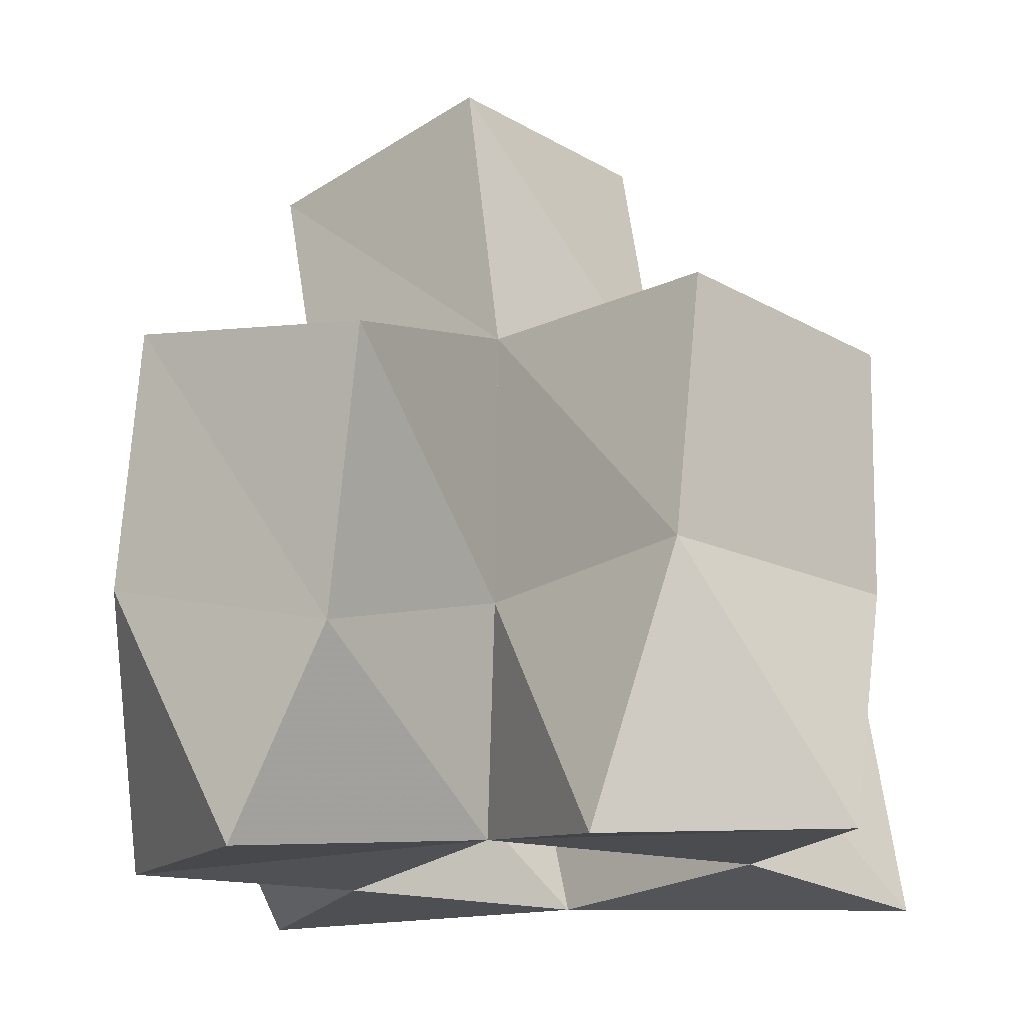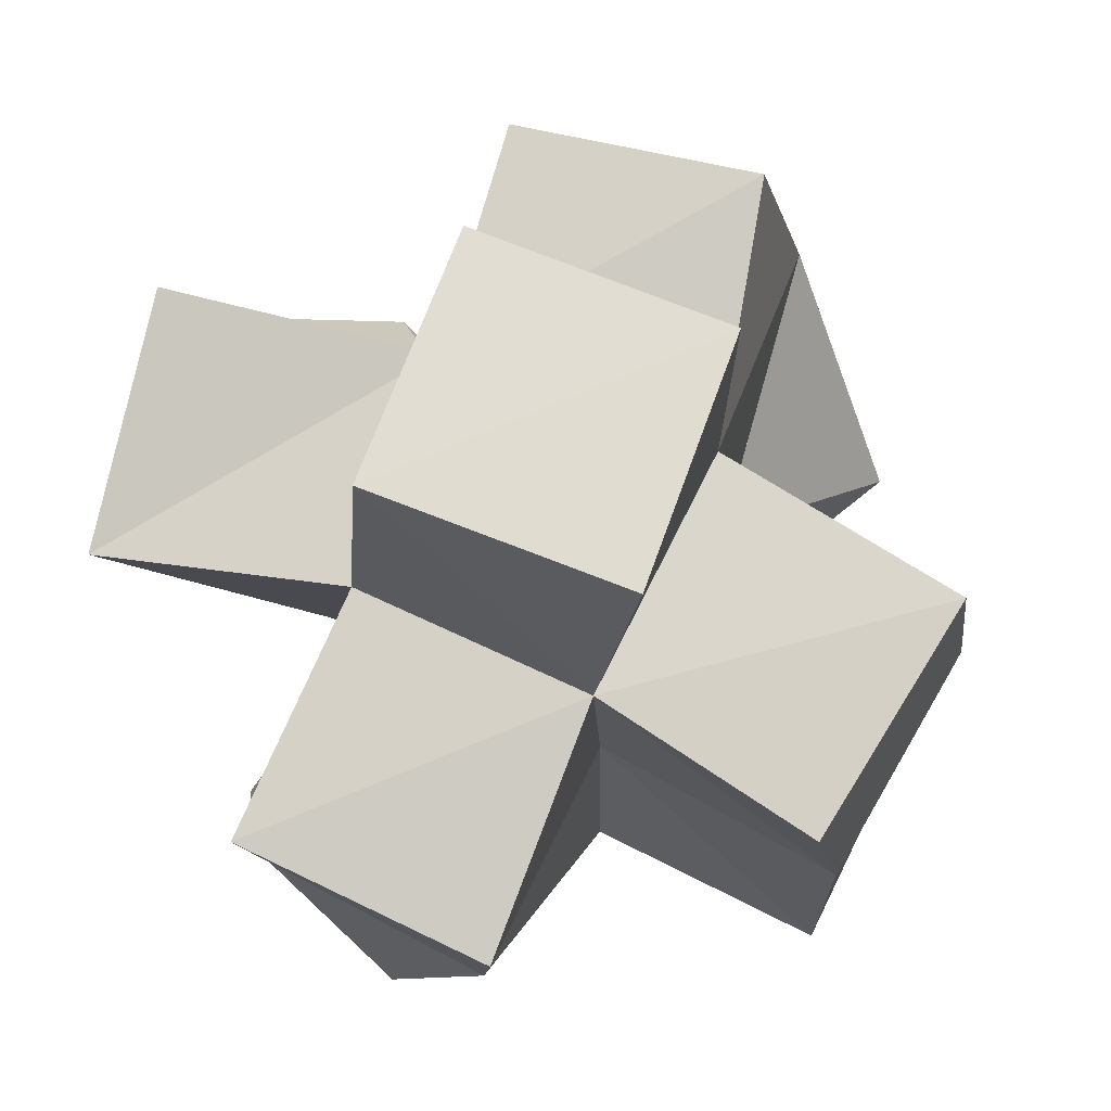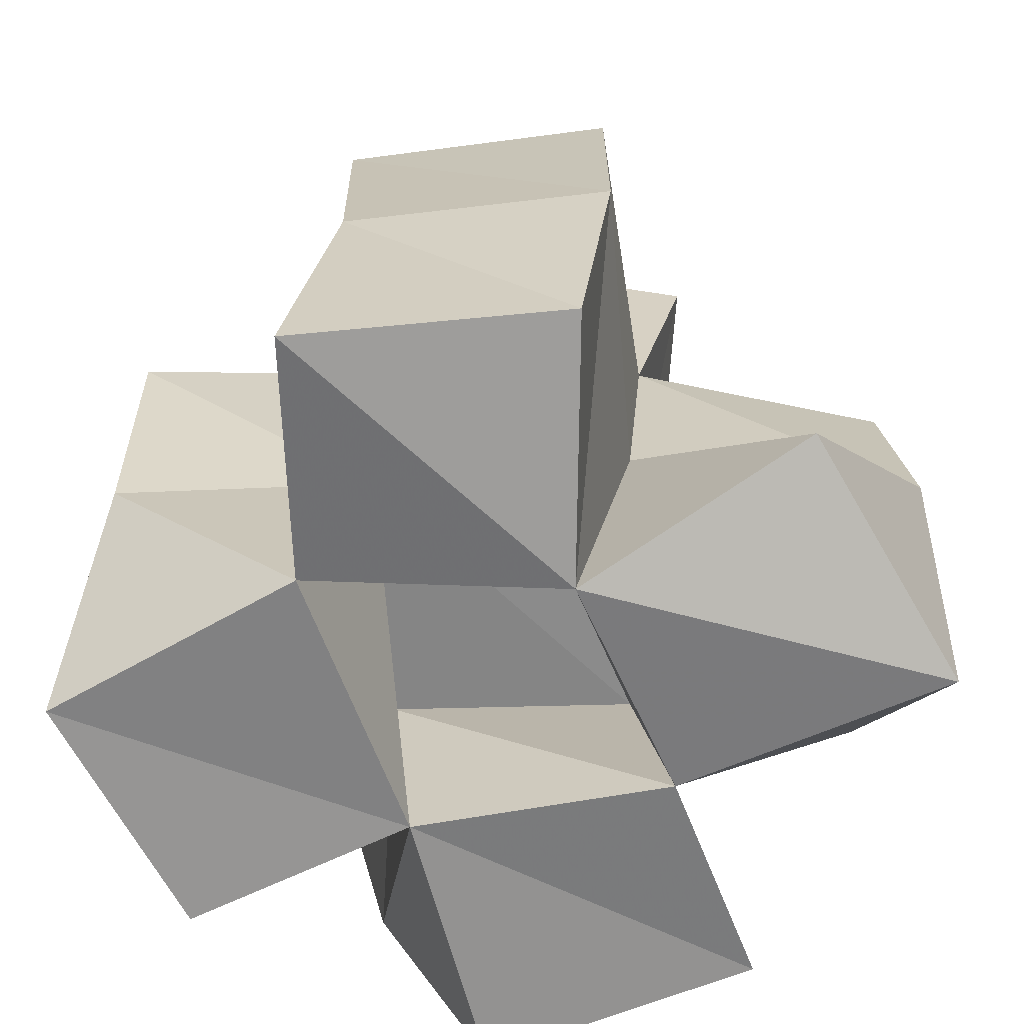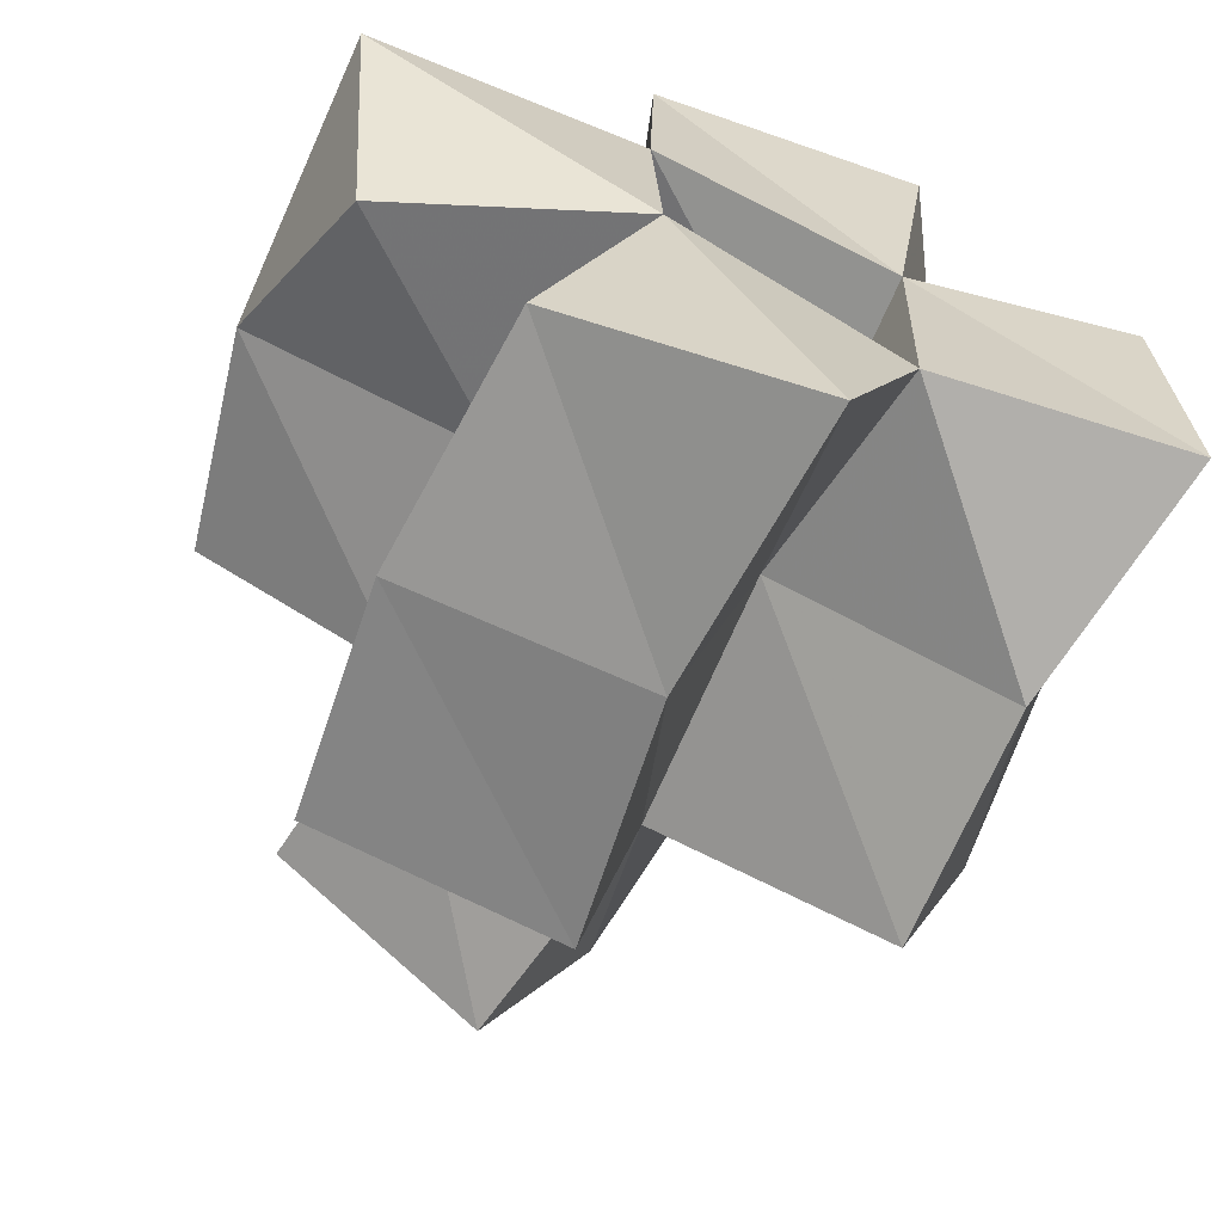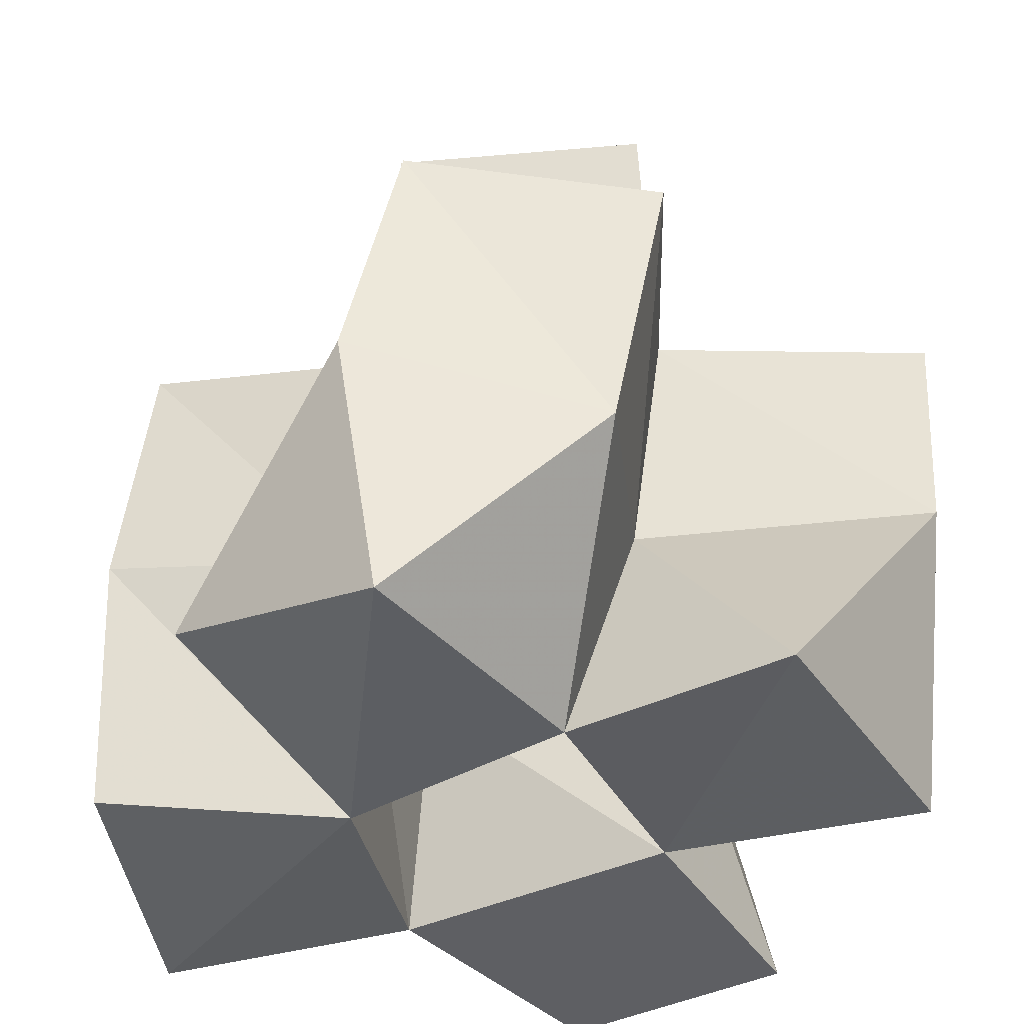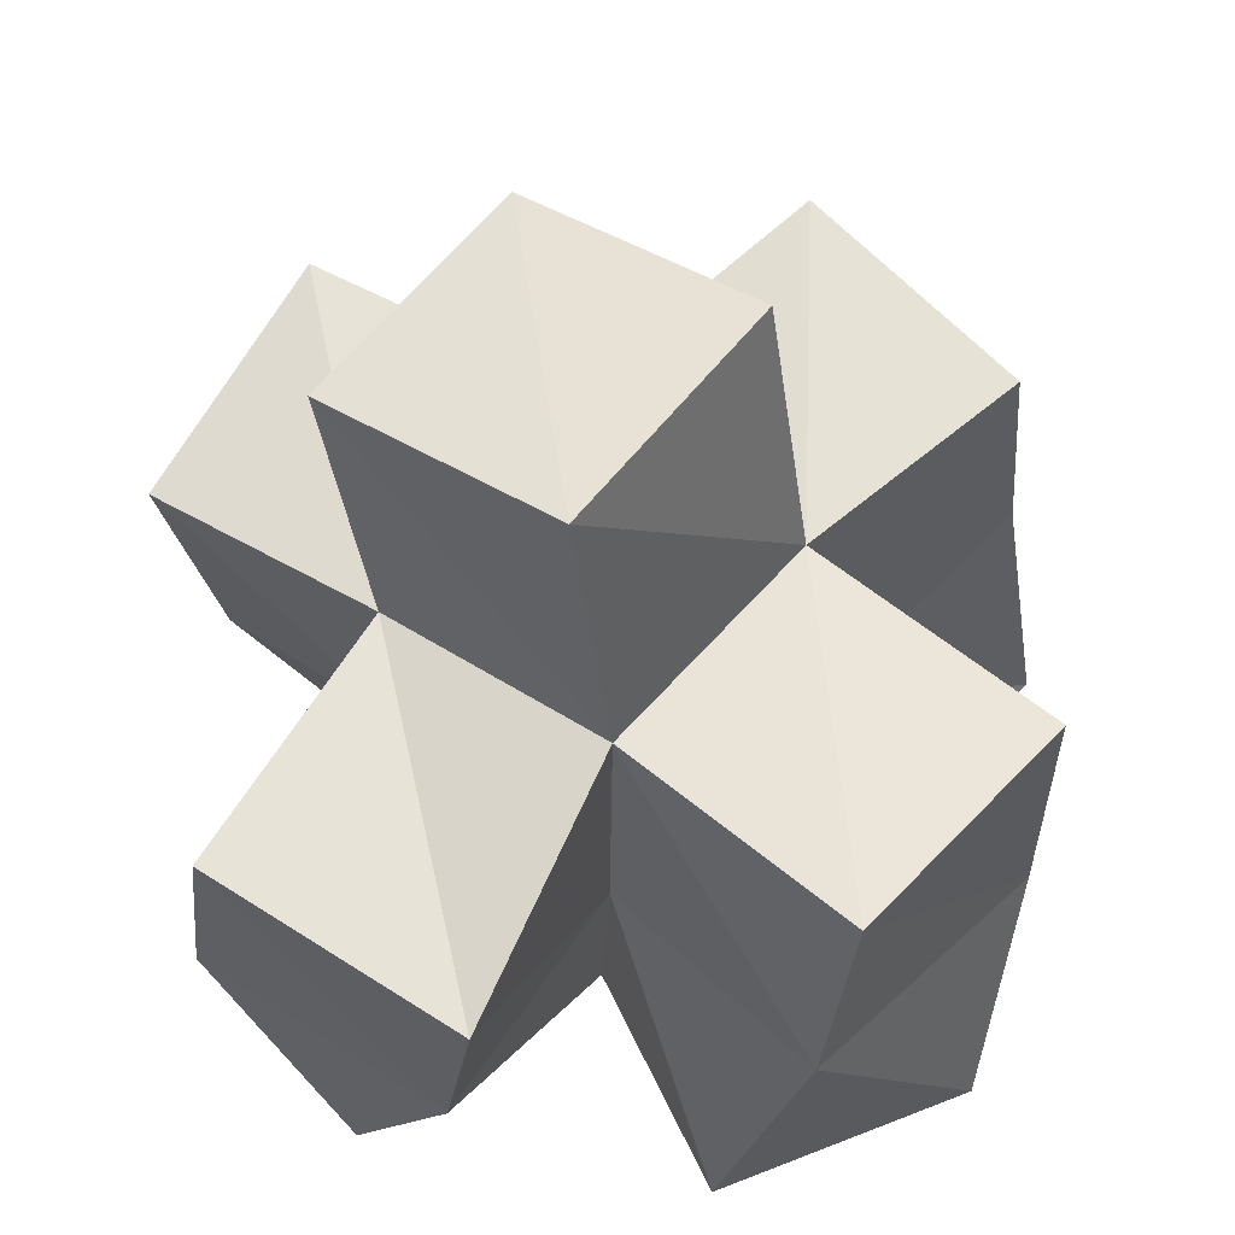
<metadata>
{"format":"obj","ext":"obj","renderer":"f3d","projection":"perspective","resolution":1024,"background":"white","views":[{"elev":-15.9,"azim":66.1,"up":"+Y"},{"elev":79.8,"azim":136.7,"up":"+Y"},{"elev":-60.6,"azim":-157.7,"up":"+Y"},{"elev":-67.0,"azim":-21.2,"up":"+Z"},{"elev":-38.9,"azim":-57.8,"up":"+Y"},{"elev":58.3,"azim":63.2,"up":"+Y"}]}
</metadata>
<code>
v -0.3942 0.1145 1.009
v -0.4056 0.1555 1.049
v -0.347 0.1001 1.014
v -0.3567 0.1508 1.02
v -0.4024 0.1 1.057
v -0.3766 0.142 1.089
v -0.3481 0.1016 1.06
v -0.3375 0.1479 1.07
v -0.3663 0.1085 0.9685
v -0.3723 0.1589 0.9709
v -0.3193 0.1 0.9504
v -0.3253 0.1559 0.9568
v -0.3018 0.1044 0.9962
v -0.3101 0.1498 1.006
v -0.299 0.1052 1.053
v -0.2935 0.1487 1.054
v -0.3468 0.102 1.105
v -0.3136 0.1488 1.121
v -0.2927 0.1 1.105
v -0.2741 0.1374 1.094
v -0.2495 0.1033 1.004
v -0.2636 0.1499 0.9892
v -0.2546 0.1 1.053
v -0.248 0.152 1.039
v -0.3992 0.2022 1.058
v -0.3581 0.1979 1.027
v -0.3739 0.1931 1.099
v -0.3338 0.1963 1.075
v -0.37 0.2065 0.9767
v -0.3214 0.2055 0.9637
v -0.3107 0.2024 1.009
v -0.293 0.2006 1.053
v -0.3051 0.1959 1.12
v -0.2628 0.1886 1.093
v -0.2652 0.1978 0.9876
v -0.2469 0.2011 1.034
v -0.3666 0.2438 1.034
v -0.3227 0.253 1.012
v -0.3452 0.2438 1.078
v -0.3009 0.2538 1.056
f 1 2 4
f 3 1 4
f 2 6 8
f 4 2 8
f 6 5 7
f 8 6 7
f 5 1 3
f 7 5 3
f 8 7 3
f 4 8 3
f 2 1 5
f 6 2 5
f 9 10 12
f 11 9 12
f 10 4 14
f 12 10 14
f 4 3 13
f 14 4 13
f 3 9 11
f 13 3 11
f 14 13 11
f 12 14 11
f 10 9 3
f 4 10 3
f 7 8 16
f 15 7 16
f 8 18 20
f 16 8 20
f 18 17 19
f 20 18 19
f 17 7 15
f 19 17 15
f 20 19 15
f 16 20 15
f 8 7 17
f 18 8 17
f 13 14 22
f 21 13 22
f 14 16 24
f 22 14 24
f 16 15 23
f 24 16 23
f 15 13 21
f 23 15 21
f 24 23 21
f 22 24 21
f 14 13 15
f 16 14 15
f 2 25 26
f 4 2 26
f 25 27 28
f 26 25 28
f 27 6 8
f 28 27 8
f 6 2 4
f 8 6 4
f 28 8 4
f 26 28 4
f 25 2 6
f 27 25 6
f 10 29 30
f 12 10 30
f 29 26 31
f 30 29 31
f 26 4 14
f 31 26 14
f 4 10 12
f 14 4 12
f 31 14 12
f 30 31 12
f 29 10 4
f 26 29 4
f 8 28 32
f 16 8 32
f 28 33 34
f 32 28 34
f 33 18 20
f 34 33 20
f 18 8 16
f 20 18 16
f 34 20 16
f 32 34 16
f 28 8 18
f 33 28 18
f 14 31 35
f 22 14 35
f 31 32 36
f 35 31 36
f 32 16 24
f 36 32 24
f 16 14 22
f 24 16 22
f 36 24 22
f 35 36 22
f 31 14 16
f 32 31 16
f 4 26 31
f 14 4 31
f 26 28 32
f 31 26 32
f 28 8 16
f 32 28 16
f 8 4 14
f 16 8 14
f 32 16 14
f 31 32 14
f 26 4 8
f 28 26 8
f 26 37 38
f 31 26 38
f 37 39 40
f 38 37 40
f 39 28 32
f 40 39 32
f 28 26 31
f 32 28 31
f 40 32 31
f 38 40 31
f 37 26 28
f 39 37 28

</code>
